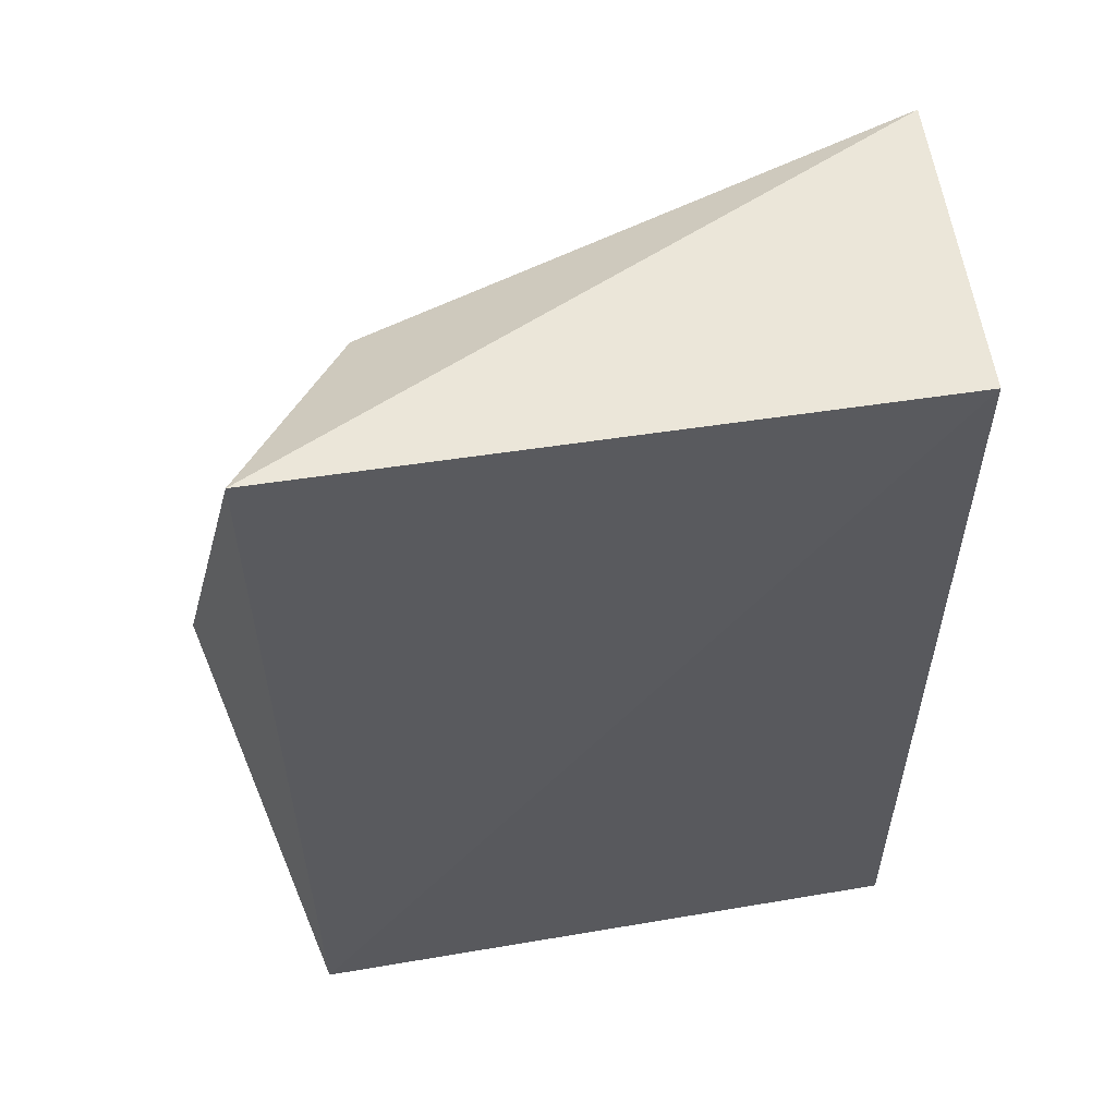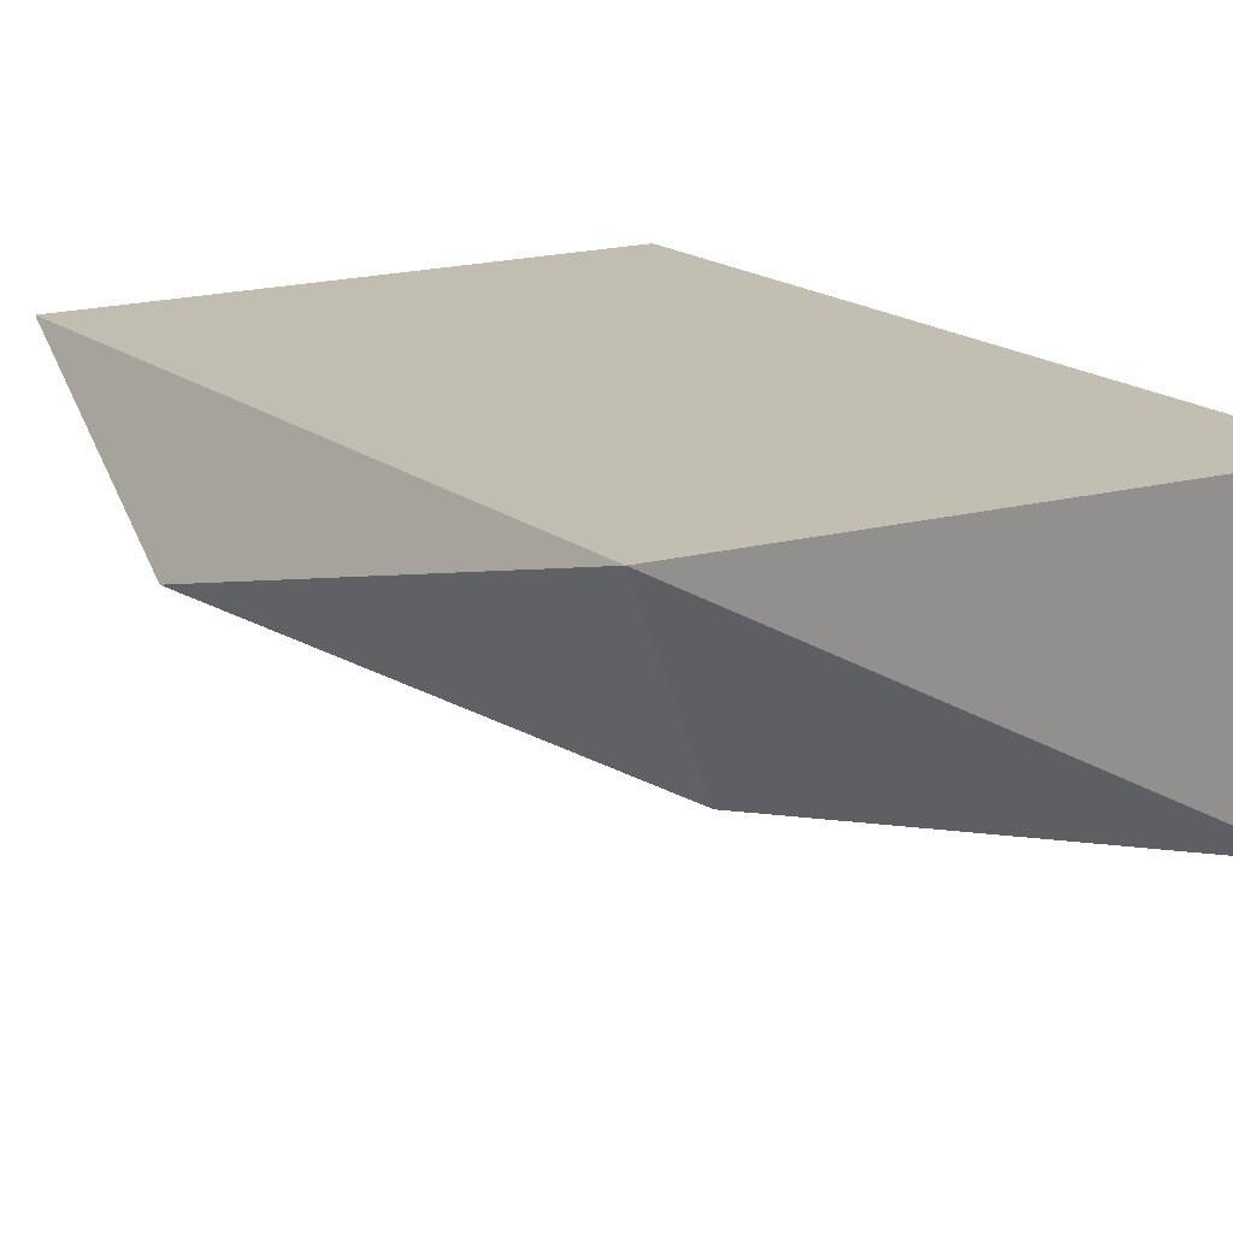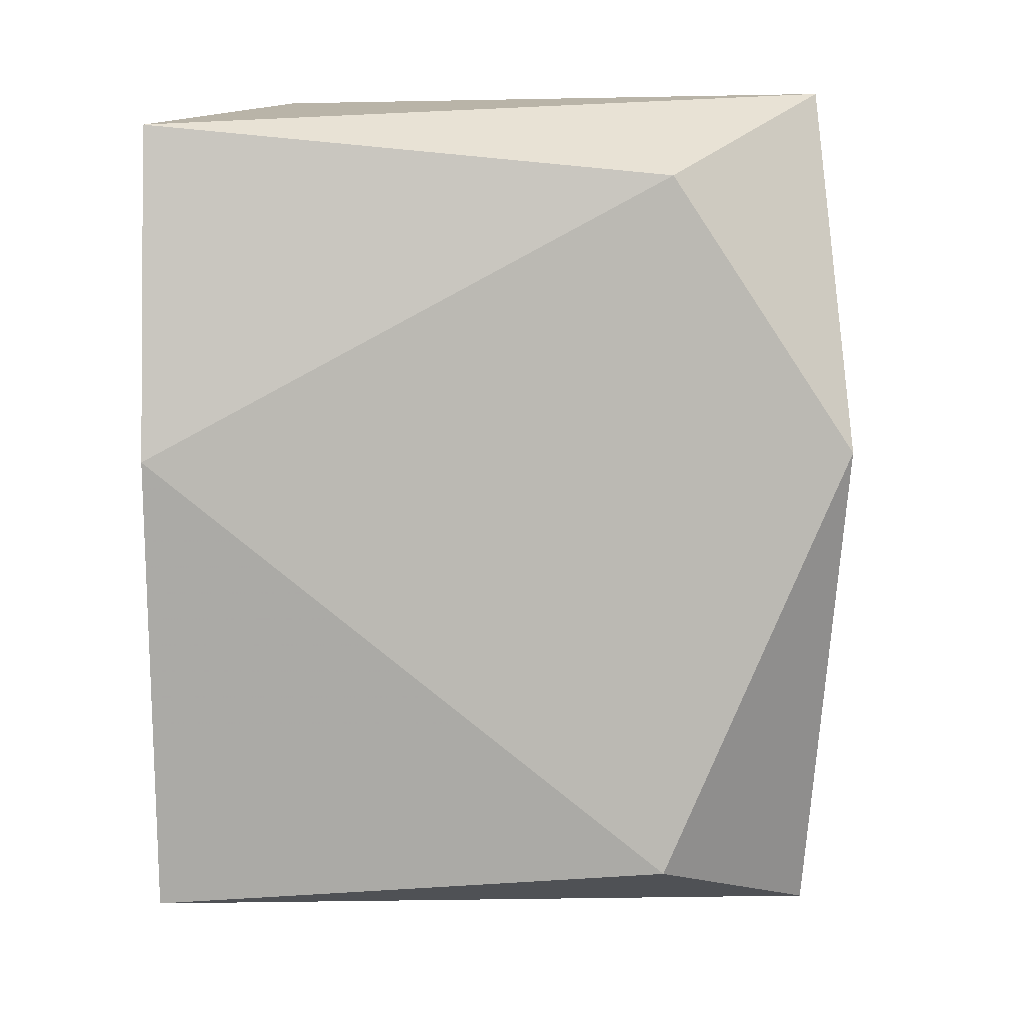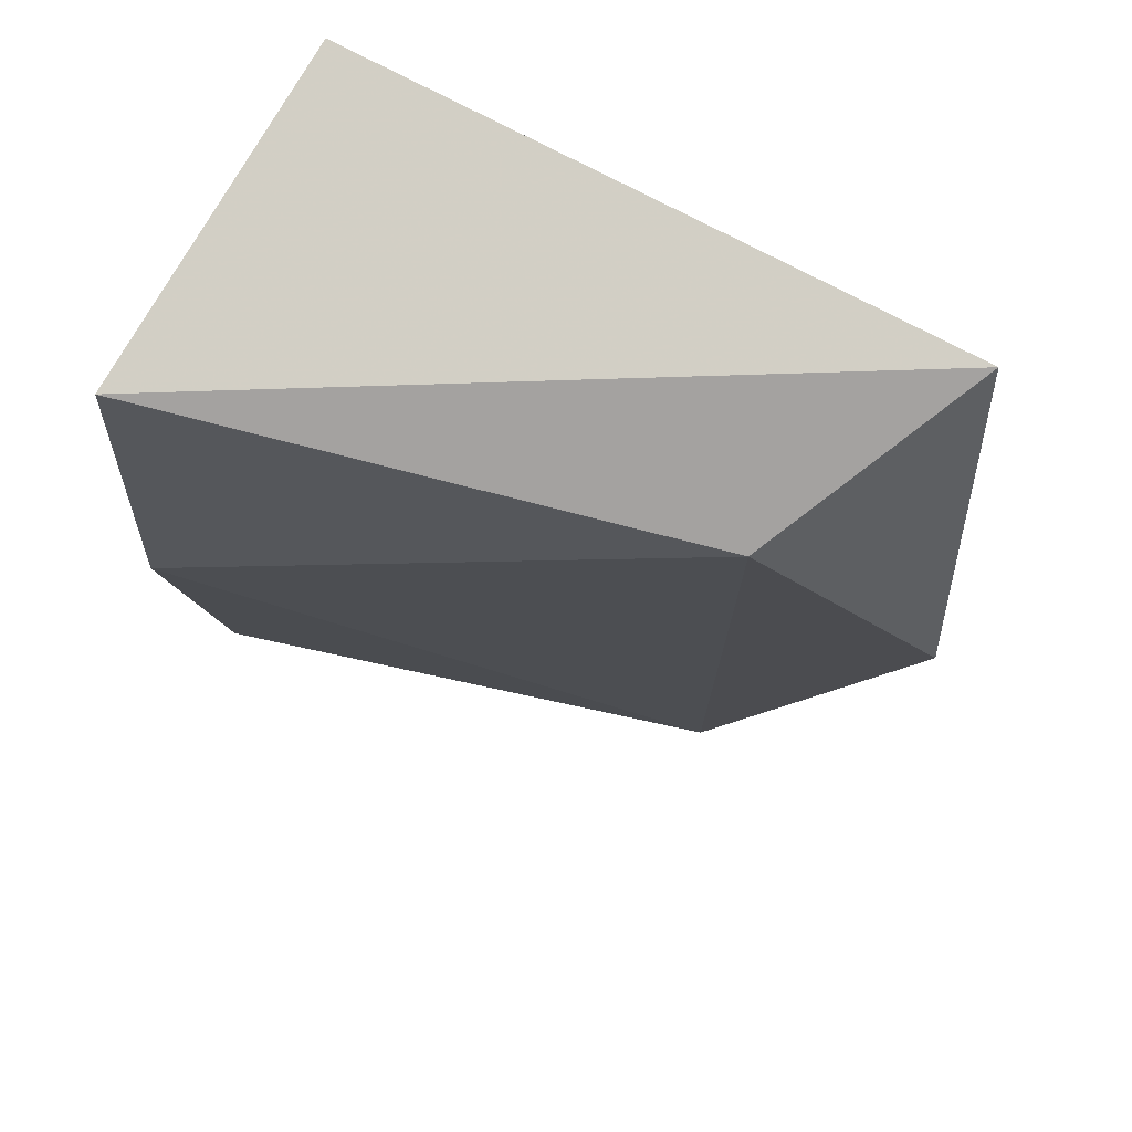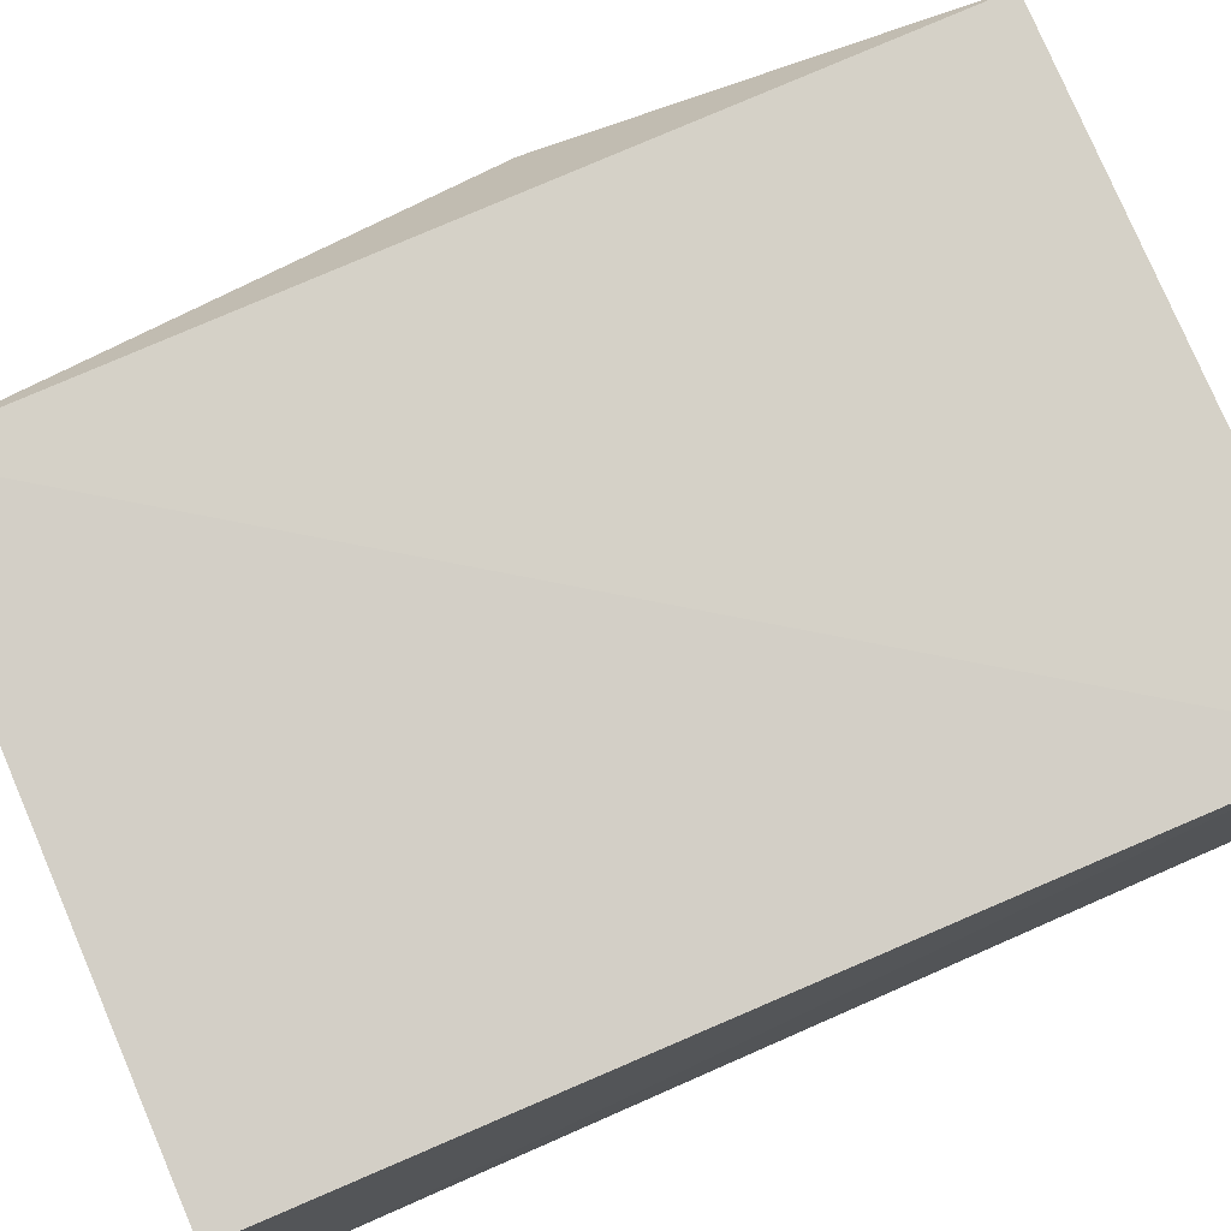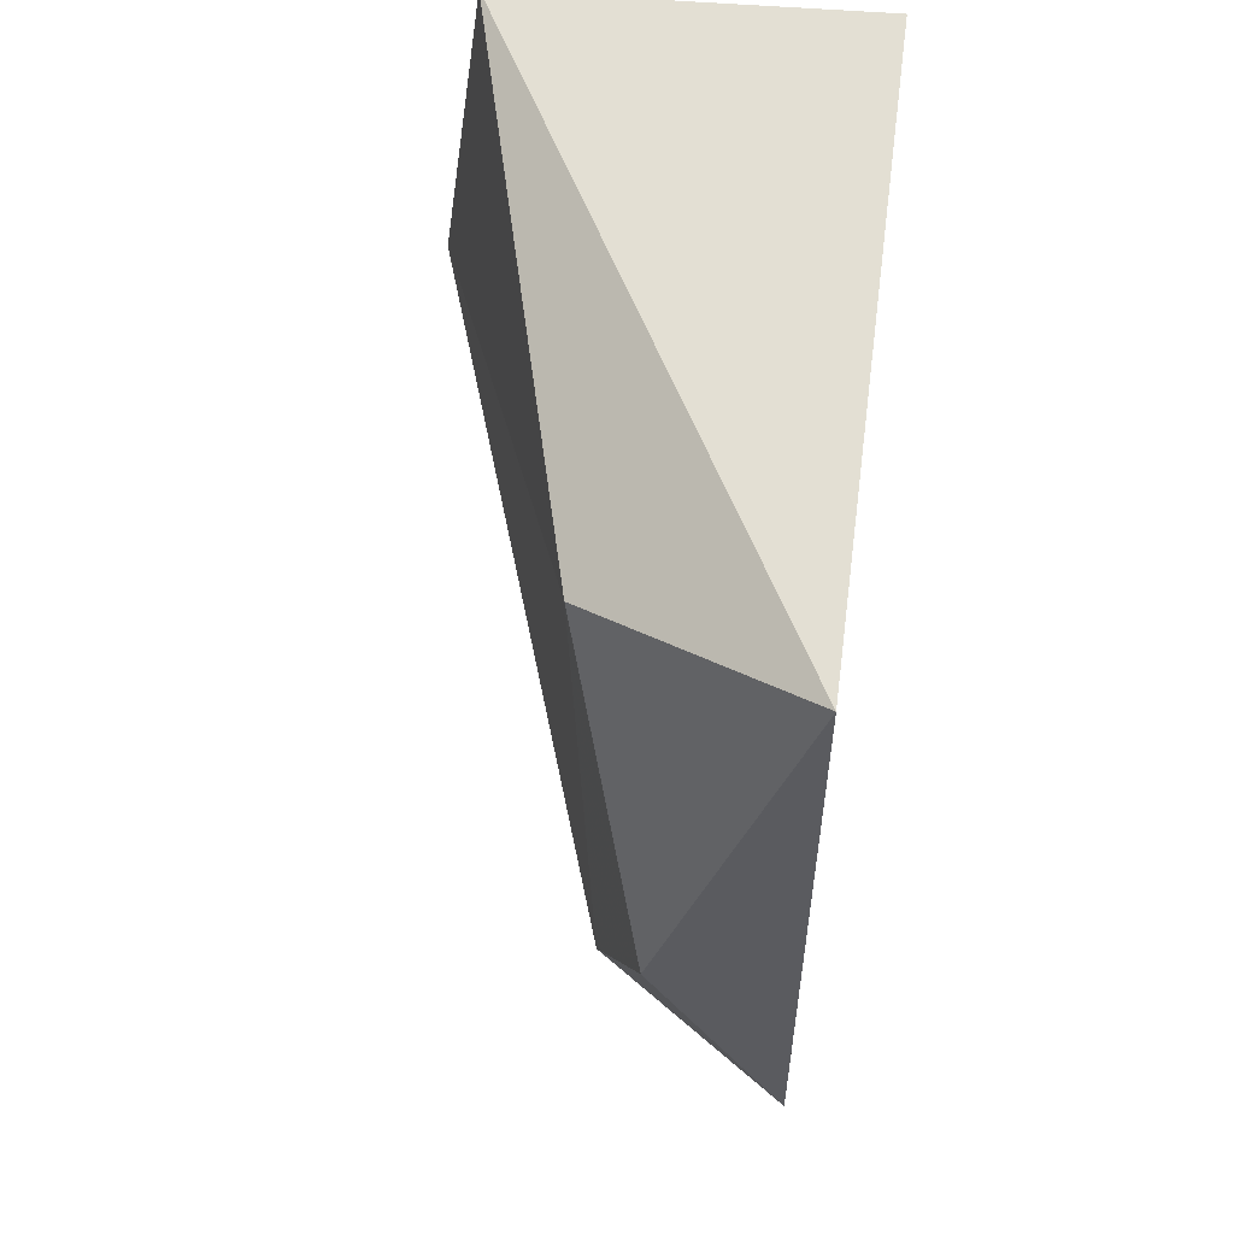
<metadata>
{"format":"obj","ext":"obj","renderer":"f3d","projection":"perspective","resolution":1024,"background":"white","views":[{"elev":56.7,"azim":171.6,"up":"+Z"},{"elev":18.0,"azim":147.6,"up":"+Y"},{"elev":6.0,"azim":17.3,"up":"+Z"},{"elev":73.3,"azim":28.5,"up":"+Z"},{"elev":79.8,"azim":-113.1,"up":"+Y"},{"elev":62.1,"azim":97.8,"up":"+Z"}]}
</metadata>
<code>
v 0.08797 -0.4877 0.02985
v 0.1341 -0.4608 -0.03328
v 0.1347 -0.4618 0.03305
v 0.08939 -0.4621 0.03333
v 0.08939 -0.4621 -0.03333
v 0.1395 -0.4709 0.00489
v 0.08747 -0.4861 -0.03099
v 0.1266 -0.4769 0.026
v 0.1259 -0.4756 -0.0282
v 0.08893 -0.4909 0.00449
f 1 3 4
f 3 2 4
f 5 4 2
f 6 2 3
f 7 5 2
f 7 1 4
f 7 4 5
f 8 6 3
f 8 3 1
f 9 7 2
f 9 2 6
f 9 6 8
f 10 9 8
f 10 8 1
f 10 1 7
f 10 7 9

</code>
